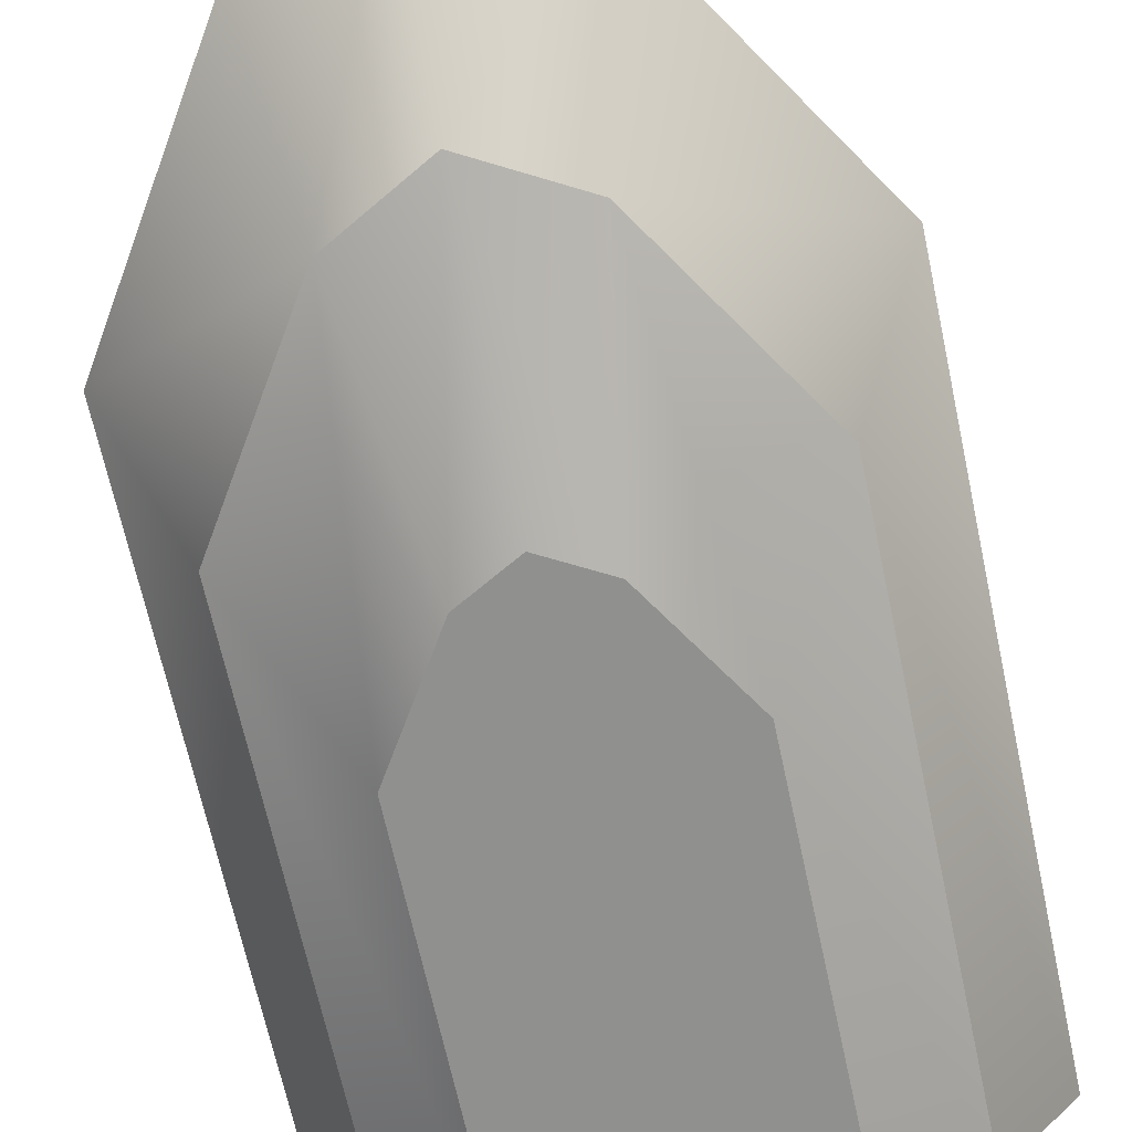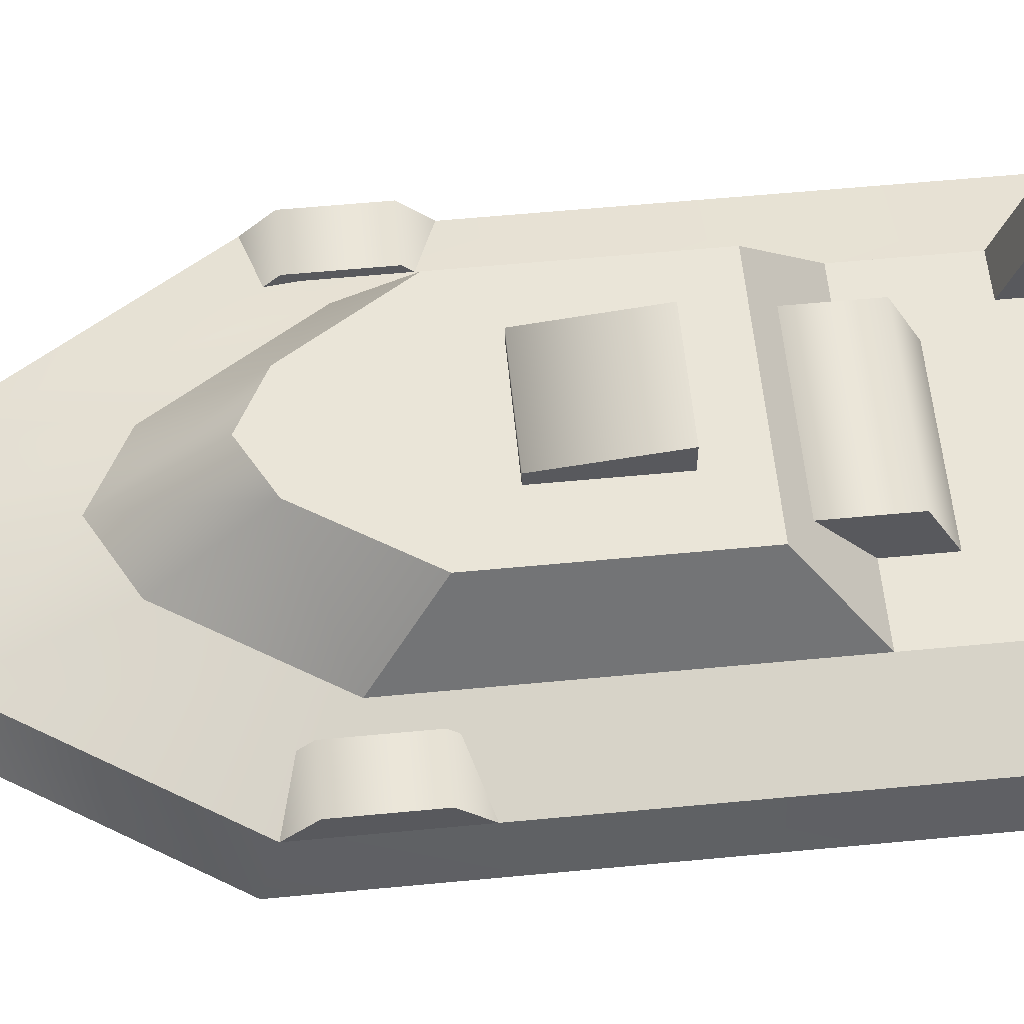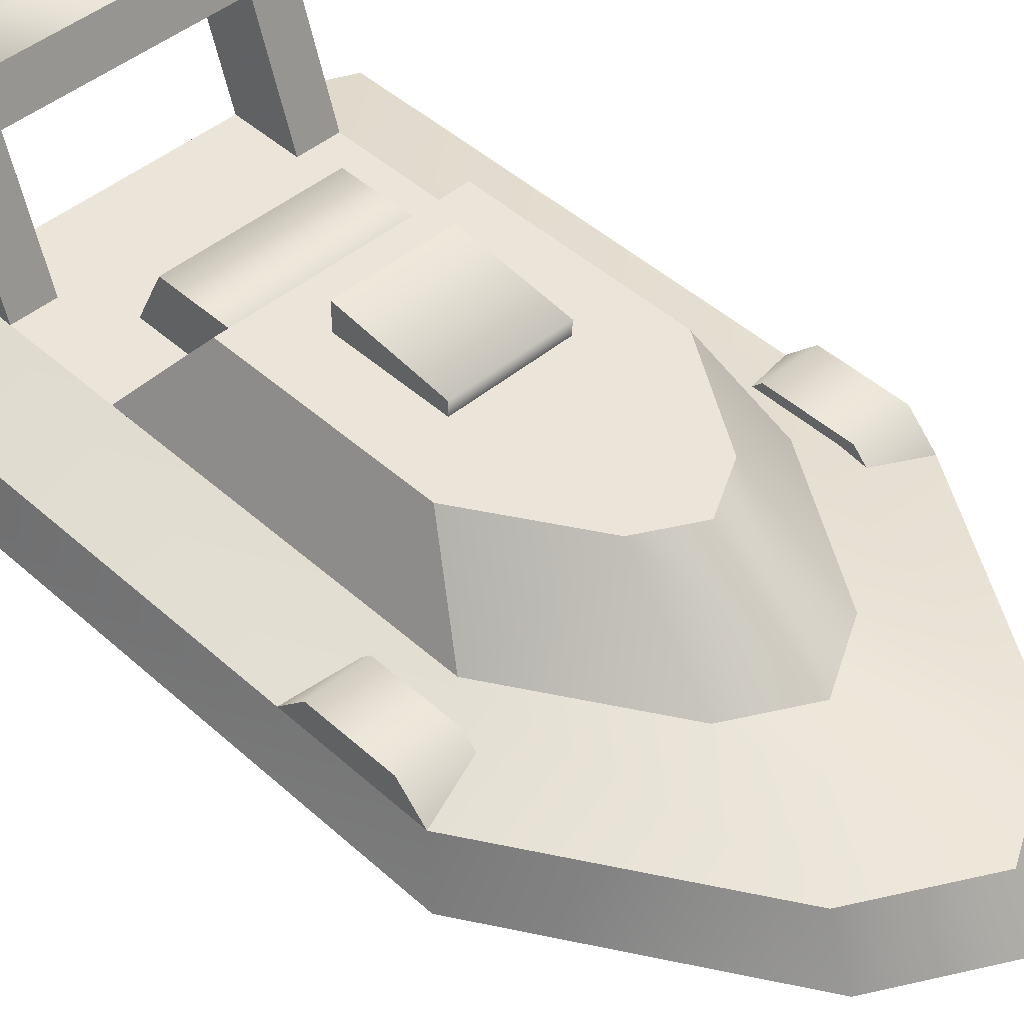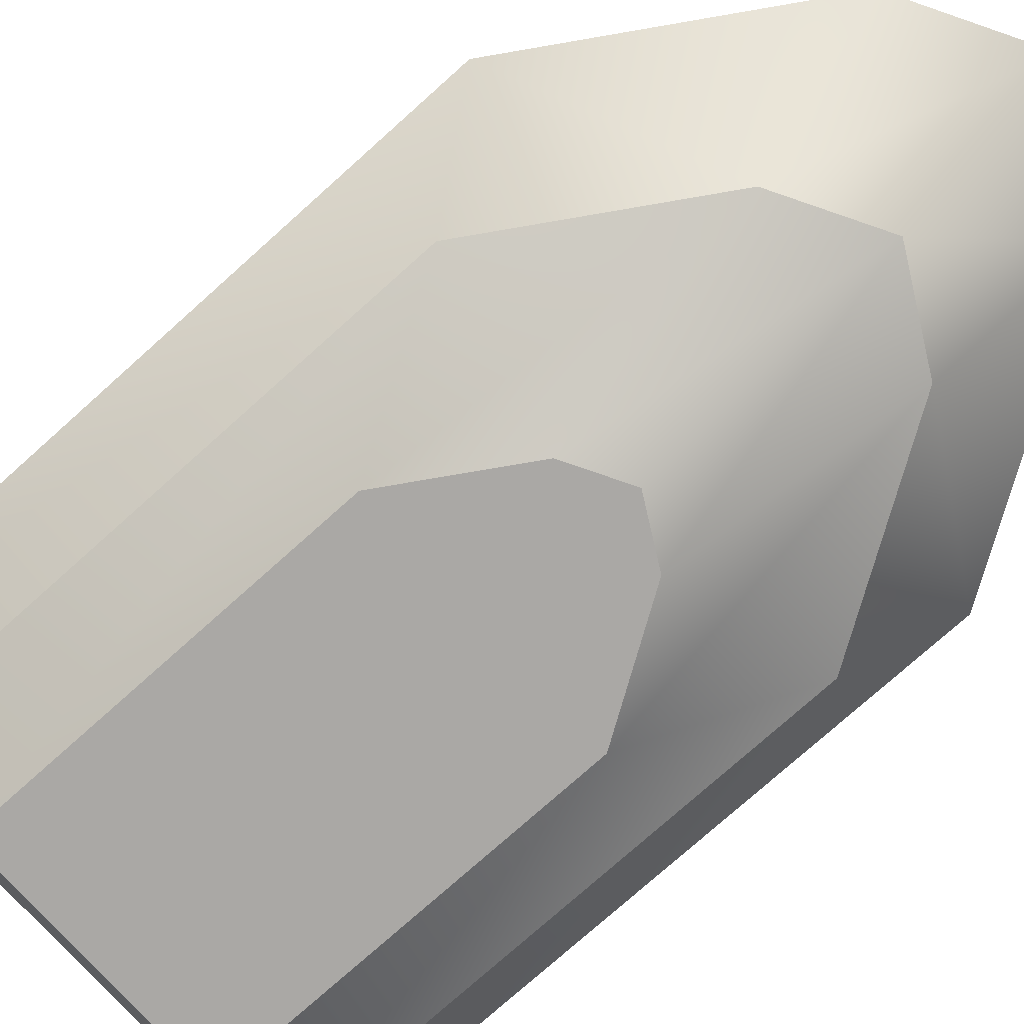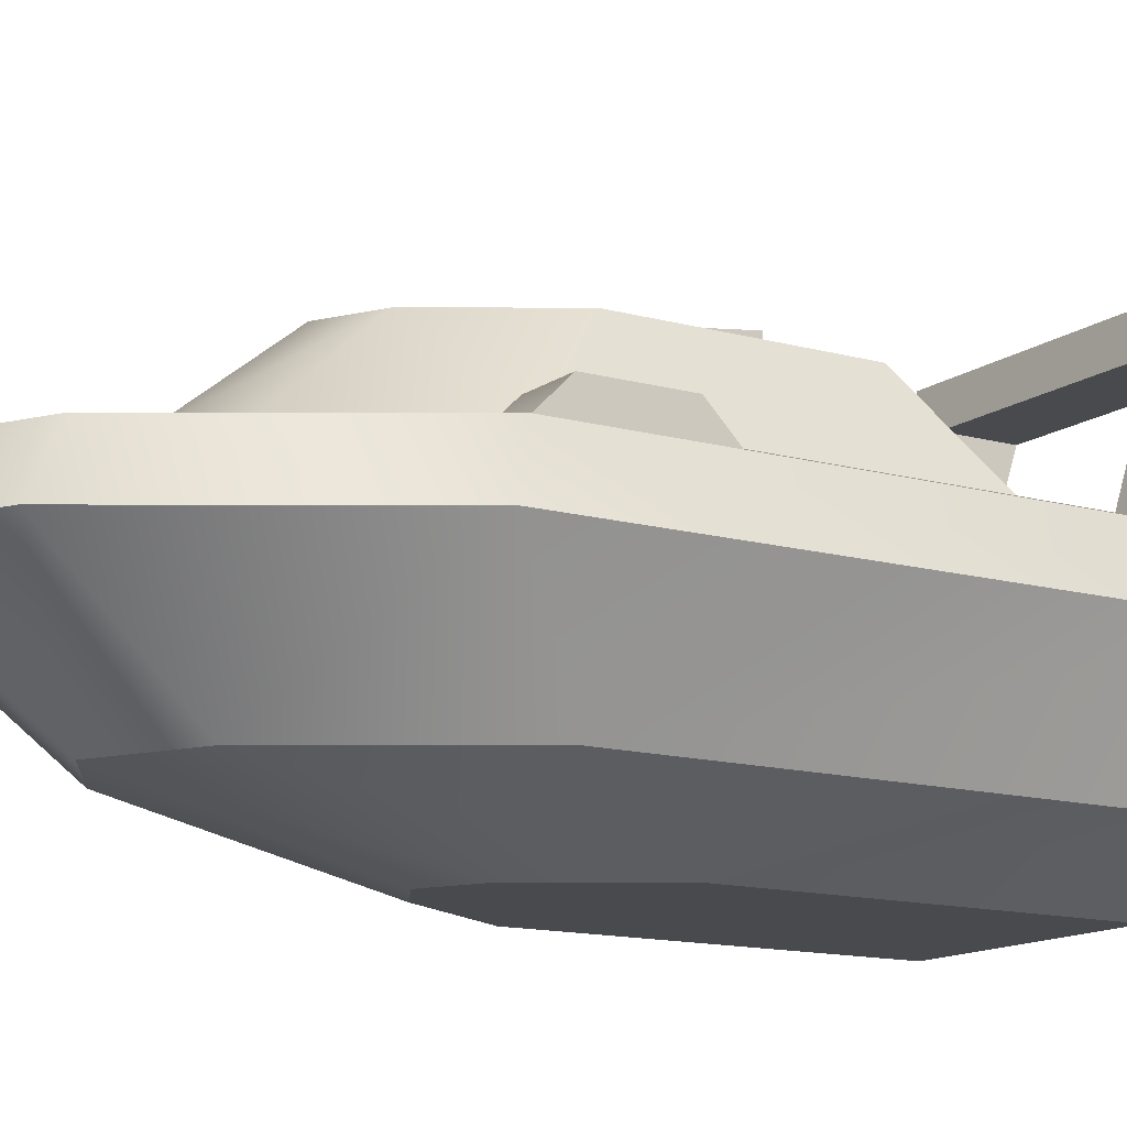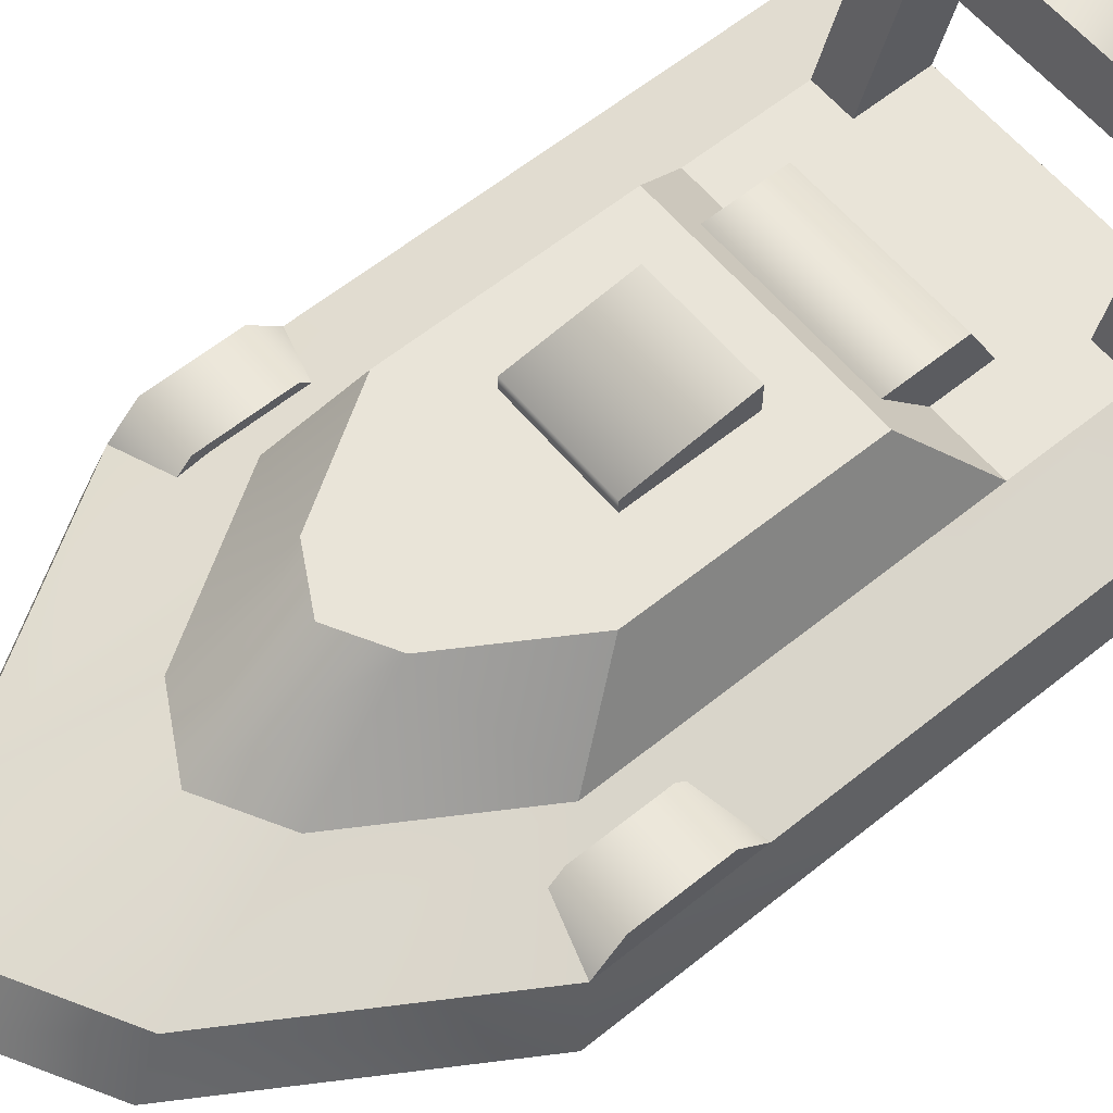
<metadata>
{"format":"obj","ext":"obj","renderer":"f3d","projection":"perspective","resolution":1024,"background":"white","views":[{"elev":-65.6,"azim":12.0,"up":"+Y"},{"elev":59.0,"azim":84.4,"up":"+Y"},{"elev":45.4,"azim":-43.9,"up":"+Y"},{"elev":-75.1,"azim":-48.0,"up":"+Y"},{"elev":-13.3,"azim":57.5,"up":"+Y"},{"elev":60.2,"azim":50.4,"up":"+Y"}]}
</metadata>
<code>
g boat-speed-a
v 1.283e-13 0 0.3796 1 1 1
v 4.17e-13 0.2 1.156 1 1 1
v 0.1781 0 0.2811 1 1 1
v 0.2968 0.2 0.9915 1 1 1
v -0.6783 0.2 0.3863 1 1 1
v -0.2968 0.2 0.9915 1 1 1
v -0.407 0 -0.08206 1 1 1
v -0.1781 0 0.2811 1 1 1
v 0.5511 0.9 -1.235 1 1 1
v 0.4011 0.9 -1.235 1 1 1
v 0.5511 1.5 -1.435 1 1 1
v 0.4011 1.35 -1.385 1 1 1
v -0.4011 1.35 -1.385 1 1 1
v -0.5511 1.5 -1.435 1 1 1
v -0.5511 0.9 -1.235 1 1 1
v -0.4011 0.9 -1.235 1 1 1
v 0.5511 0.9 -1.485 1 1 1
v 0.5511 1.5 -1.685 1 1 1
v -0.3905 0.6 1.469 1 1 1
v -0.8925 0.6 0.6725 1 1 1
v -0.4011 0.9 -1.485 1 1 1
v -0.4011 1.35 -1.635 1 1 1
v 6.012e-13 0.6 1.685 1 1 1
v 0.407 0 -0.08206 1 1 1
v 0.6783 0.2 0.3863 1 1 1
v -0.5511 0.9 -1.485 1 1 1
v -0.5511 1.5 -1.685 1 1 1
v 0.4011 1.35 -1.635 1 1 1
v 0.4011 0.9 -1.485 1 1 1
v 0.407 0 -1.285 1 1 1
v 0.6783 0.2 -1.381 1 1 1
v -0.407 0 -1.285 1 1 1
v -0.6783 0.2 -1.381 1 1 1
v 0.3905 0.6 1.469 1 1 1
v -0.8925 0.6 -1.485 1 1 1
v 0.8925 0.6 -1.485 1 1 1
v 0.8925 0.6 0.6725 1 1 1
v -0.5511 0.9 0.3966 1 1 1
v -0.5511 0.9 -0.833 1 1 1
v -0.4133 1.2 0.177 1 1 1
v -0.4133 1.2 -0.583 1 1 1
v 0.5511 0.9 0.3966 1 1 1
v 0.4133 1.2 0.177 1 1 1
v 0.5511 0.9 -0.833 1 1 1
v 0.4133 1.2 -0.583 1 1 1
v -0.2 1.25 -0.002988 1 1 1
v -0.2 1.2 -0.002988 1 1 1
v -0.2 1.3 -0.403 1 1 1
v -0.2 1.2 -0.403 1 1 1
v 0.2 1.2 -0.002988 1 1 1
v 0.2 1.25 -0.002988 1 1 1
v 0.2 1.2 -0.403 1 1 1
v 0.2 1.3 -0.403 1 1 1
v 0.371 0.8 1.369 1 1 1
v 0.8479 0.8 0.6129 1 1 1
v 5.71e-13 0.8 1.575 1 1 1
v 0.2412 0.9 0.8883 1 1 1
v -0.8479 0.8 -1.485 1 1 1
v -0.8479 0.8 0.6129 1 1 1
v 0.8479 0.8 -1.485 1 1 1
v -0.371 0.8 1.369 1 1 1
v 3.754e-13 0.9 1.022 1 1 1
v -0.2412 0.9 0.8883 1 1 1
v 0.6479 0.8 0.1129 1 1 1
v 0.6479 0.9 0.2129 1 1 1
v 0.6479 0.8 0.6129 1 1 1
v 0.6479 0.9 0.5129 1 1 1
v 0.8479 0.9 0.2129 1 1 1
v 0.8479 0.9 0.5129 1 1 1
v 0.8479 0.8 0.1129 1 1 1
v -0.8479 0.8 0.1129 1 1 1
v -0.8479 0.9 0.2129 1 1 1
v -0.8479 0.9 0.5129 1 1 1
v -0.6479 0.9 0.2129 1 1 1
v -0.6479 0.9 0.5129 1 1 1
v -0.6479 0.8 0.1129 1 1 1
v -0.6479 0.8 0.6129 1 1 1
v -0.3 0.9 -1.033 1 1 1
v -0.3 1.1 -0.933 1 1 1
v -0.3 0.9 -0.533 1 1 1
v -0.3 1.1 -0.633 1 1 1
v 0.3 1.1 -0.933 1 1 1
v 0.3 1.1 -0.633 1 1 1
v 0.3 0.9 -1.033 1 1 1
v 0.3 0.9 -0.533 1 1 1
v 0.1809 1.2 0.5458 1 1 1
v 0.5511 0.9 0.3966 1 1 1
v 0.4133 1.2 0.177 1 1 1
v -0.1809 1.2 0.5458 1 1 1
v 3.758e-13 0.9 1.022 1 1 1
v 2.275e-13 1.2 0.6459 1 1 1
v -0.5511 0.9 0.3966 1 1 1
v -0.4133 1.2 0.177 1 1 1
f 3 2 1
f 2 3 4
f 7 6 5
f 6 7 8
f 8 2 6
f 2 8 1
f 11 10 9
f 10 11 12
f 12 11 13
f 14 13 11
f 15 13 14
f 13 15 16
f 17 11 9
f 11 17 18
f 20 6 19
f 6 20 5
f 21 13 16
f 13 21 22
f 6 23 19
f 23 6 2
f 24 4 3
f 4 24 25
f 27 21 26
f 21 27 22
f 22 27 28
f 18 28 27
f 17 28 18
f 28 17 29
f 14 26 15
f 26 14 27
f 31 24 30
f 24 31 25
f 12 29 10
f 29 12 28
f 33 30 32
f 30 33 31
f 32 5 33
f 5 32 7
f 2 34 23
f 34 2 4
f 30 7 32
f 7 30 8
f 8 30 1
f 1 30 3
f 3 30 24
f 28 13 22
f 13 28 12
f 35 31 33
f 31 35 36
f 4 37 34
f 37 4 25
f 40 39 38
f 39 40 41
f 35 5 20
f 5 35 33
f 11 27 14
f 27 11 18
f 25 36 37
f 36 25 31
f 44 43 42
f 43 44 45
f 41 44 39
f 44 41 45
f 40 45 41
f 45 40 43
f 48 47 46
f 47 48 49
f 51 47 50
f 47 51 46
f 52 51 50
f 51 52 53
f 48 52 49
f 52 48 53
f 46 53 48
f 53 46 51
f 37 54 34
f 54 37 55
f 54 23 34
f 23 54 56
f 54 42 57
f 42 54 55
f 59 26 58
f 26 59 38
f 26 38 39
f 26 39 15
f 55 44 42
f 44 55 9
f 9 55 60
f 60 17 9
f 56 19 23
f 19 56 61
f 61 20 19
f 20 61 59
f 59 35 20
f 35 59 58
f 54 62 56
f 62 54 57
f 44 15 39
f 15 44 16
f 16 44 10
f 10 44 9
f 16 10 29
f 29 21 16
f 58 36 35
f 36 58 60
f 60 58 26
f 60 26 17
f 17 26 21
f 17 21 29
f 56 63 61
f 63 56 62
f 61 38 59
f 38 61 63
f 36 55 37
f 55 36 60
f 66 65 64
f 65 66 67
f 65 69 68
f 69 65 67
f 68 55 70
f 55 68 69
f 67 55 69
f 55 67 66
f 64 68 70
f 68 64 65
f 59 72 71
f 72 59 73
f 72 75 74
f 75 72 73
f 74 77 76
f 77 74 75
f 73 77 75
f 77 73 59
f 71 74 76
f 74 71 72
f 80 79 78
f 79 80 81
f 79 83 82
f 83 79 81
f 82 85 84
f 85 82 83
f 83 80 85
f 80 83 81
f 79 84 78
f 84 79 82
f 87 86 57
f 86 87 88
f 90 89 63
f 89 90 91
f 89 92 63
f 92 89 93
f 89 88 93
f 88 89 91
f 88 91 86
f 90 86 91
f 86 90 57
g boat-speed-a
f 3 2 1
f 2 3 4
f 7 6 5
f 6 7 8
f 8 2 6
f 2 8 1
f 11 10 9
f 10 11 12
f 12 11 13
f 14 13 11
f 15 13 14
f 13 15 16
f 17 11 9
f 11 17 18
f 20 6 19
f 6 20 5
f 21 13 16
f 13 21 22
f 6 23 19
f 23 6 2
f 24 4 3
f 4 24 25
f 27 21 26
f 21 27 22
f 22 27 28
f 18 28 27
f 17 28 18
f 28 17 29
f 14 26 15
f 26 14 27
f 31 24 30
f 24 31 25
f 12 29 10
f 29 12 28
f 33 30 32
f 30 33 31
f 32 5 33
f 5 32 7
f 2 34 23
f 34 2 4
f 30 7 32
f 7 30 8
f 8 30 1
f 1 30 3
f 3 30 24
f 28 13 22
f 13 28 12
f 35 31 33
f 31 35 36
f 4 37 34
f 37 4 25
f 40 39 38
f 39 40 41
f 35 5 20
f 5 35 33
f 11 27 14
f 27 11 18
f 25 36 37
f 36 25 31
f 44 43 42
f 43 44 45
f 41 44 39
f 44 41 45
f 40 45 41
f 45 40 43
f 48 47 46
f 47 48 49
f 51 47 50
f 47 51 46
f 52 51 50
f 51 52 53
f 48 52 49
f 52 48 53
f 46 53 48
f 53 46 51
f 37 54 34
f 54 37 55
f 54 23 34
f 23 54 56
f 54 42 57
f 42 54 55
f 59 26 58
f 26 59 38
f 26 38 39
f 26 39 15
f 55 44 42
f 44 55 9
f 9 55 60
f 60 17 9
f 56 19 23
f 19 56 61
f 61 20 19
f 20 61 59
f 59 35 20
f 35 59 58
f 54 62 56
f 62 54 57
f 44 15 39
f 15 44 16
f 16 44 10
f 10 44 9
f 16 10 29
f 29 21 16
f 58 36 35
f 36 58 60
f 60 58 26
f 60 26 17
f 17 26 21
f 17 21 29
f 56 63 61
f 63 56 62
f 61 38 59
f 38 61 63
f 36 55 37
f 55 36 60
f 66 65 64
f 65 66 67
f 65 69 68
f 69 65 67
f 68 55 70
f 55 68 69
f 67 55 69
f 55 67 66
f 64 68 70
f 68 64 65
f 59 72 71
f 72 59 73
f 72 75 74
f 75 72 73
f 74 77 76
f 77 74 75
f 73 77 75
f 77 73 59
f 71 74 76
f 74 71 72
f 80 79 78
f 79 80 81
f 79 83 82
f 83 79 81
f 82 85 84
f 85 82 83
f 83 80 85
f 80 83 81
f 79 84 78
f 84 79 82
f 87 86 57
f 86 87 88
f 90 89 63
f 89 90 91
f 89 92 63
f 92 89 93
f 89 88 93
f 88 89 91
f 88 91 86
f 90 86 91
f 86 90 57

</code>
